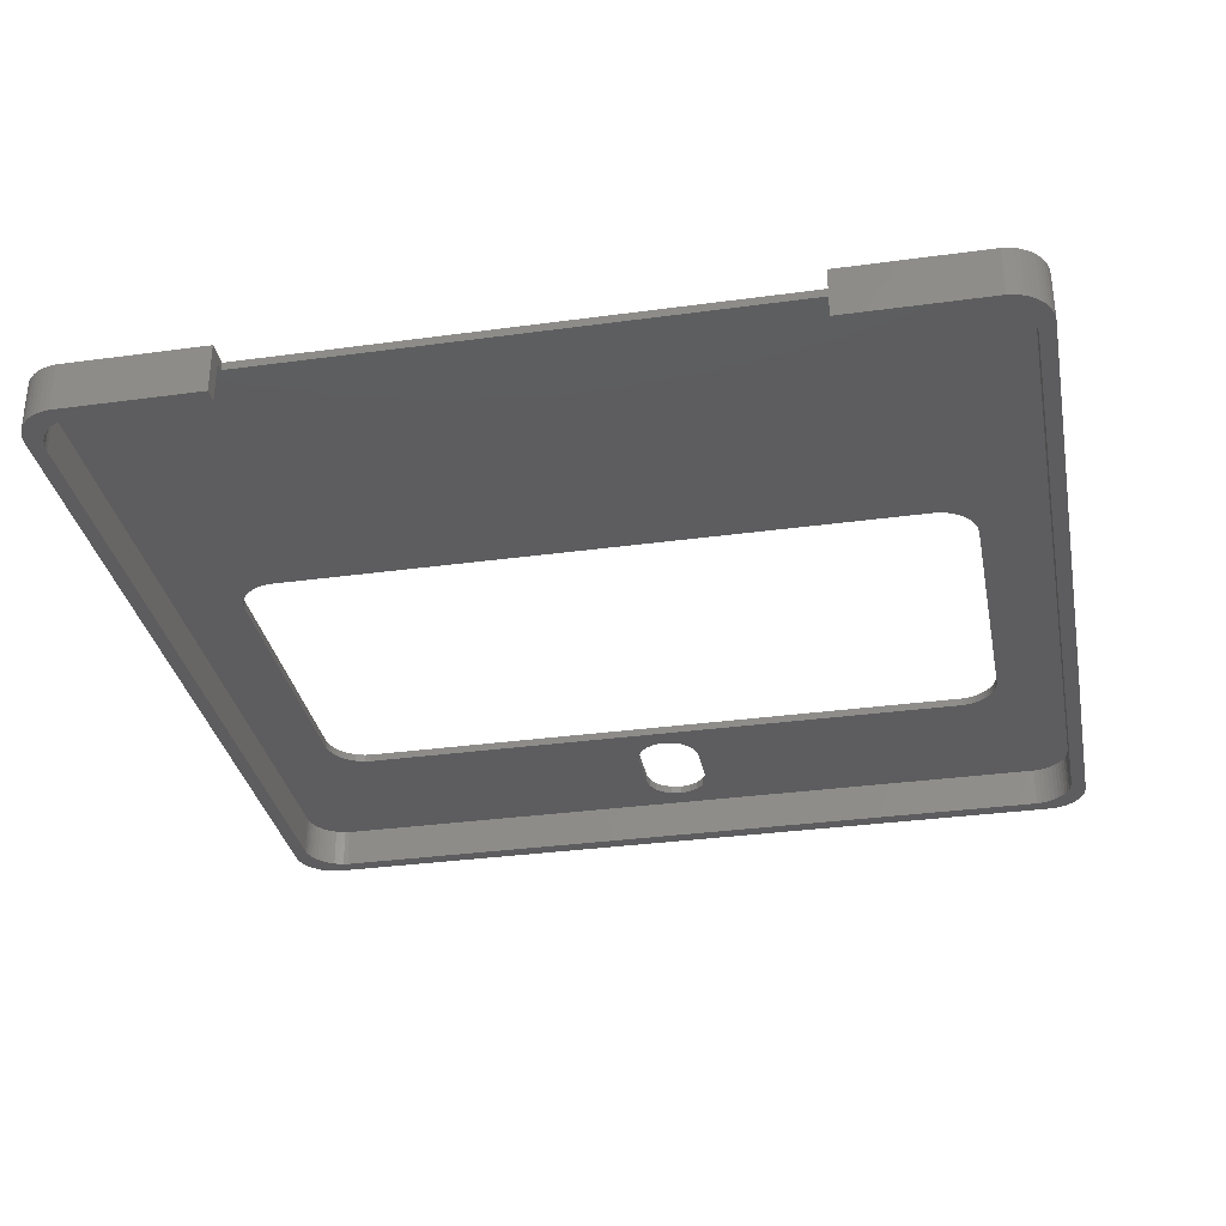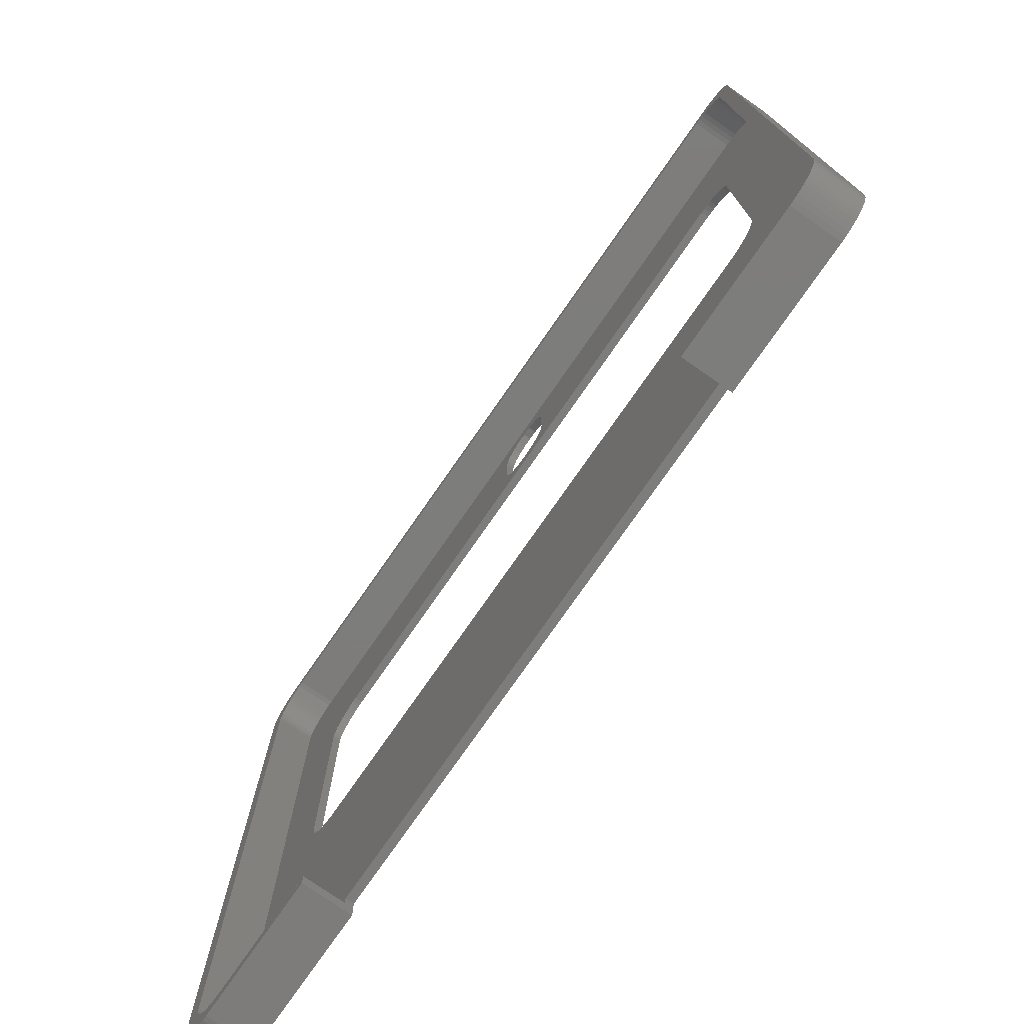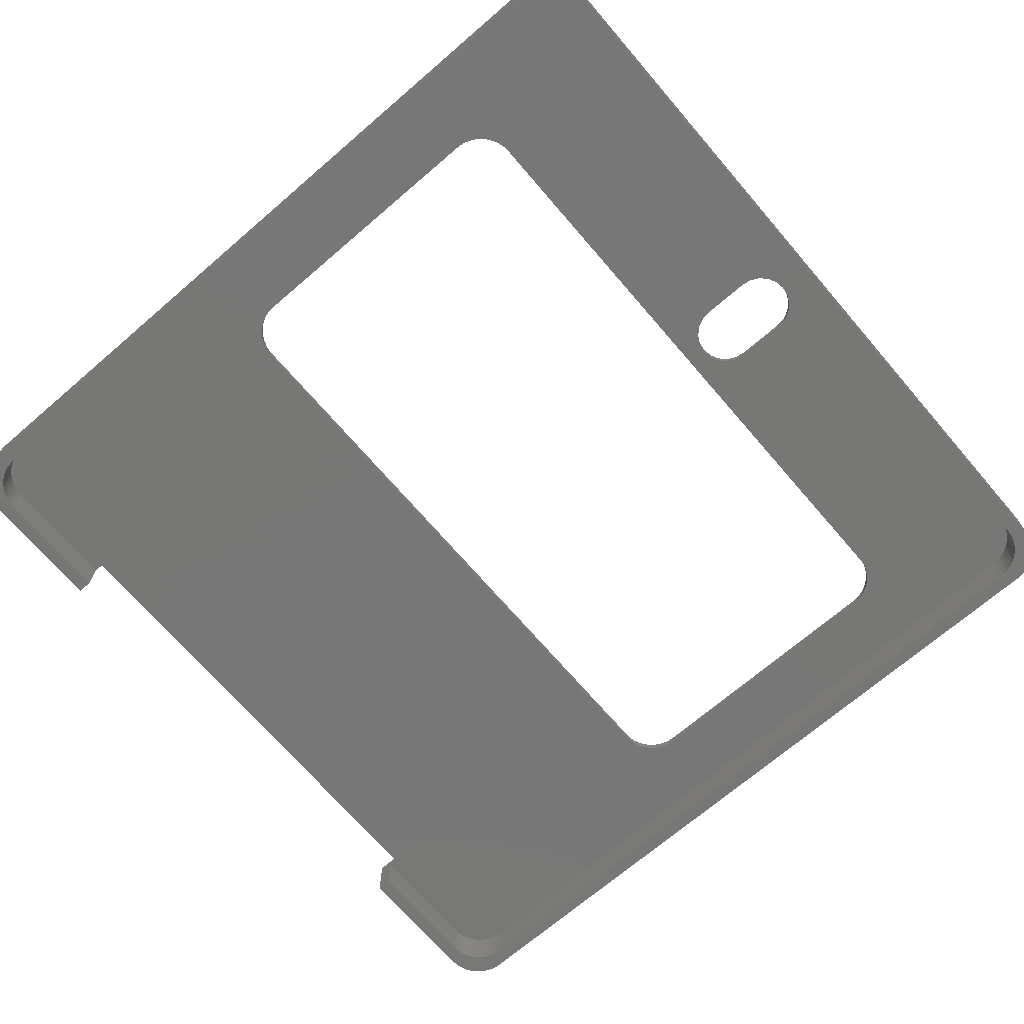
<metadata>
{"format":"stl","ext":"stl","renderer":"f3d","projection":"perspective","resolution":1024,"background":"white","views":[{"elev":-32.6,"azim":10.8,"up":"+Z"},{"elev":-76.4,"azim":-124.8,"up":"+Y"},{"elev":-70.0,"azim":130.7,"up":"+Z"}]}
</metadata>
<code>
# stl→obj: 368 verts, 740 faces
v 91.76 41.46 5
v 12.89 41.46 6
v 91.76 41.46 6
v 12.89 41.46 5
v 10.52 84.67 5
v 11.07 84.97 6
v 10.52 84.67 6
v 11.07 84.97 5
v 8.2 80.45 6
v 8.239 81.08 5
v 8.239 81.08 6
v 8.2 80.45 5
v 8.2 46.45 6
v 8.2 46.45 5
v 93 85.21 5
v 93.58 84.97 6
v 93 85.21 6
v 93.58 84.97 5
v 96.45 46.45 5
v 96.45 80.45 6
v 96.45 80.45 5
v 96.45 46.45 6
v 94.13 42.23 5
v 93.58 41.93 6
v 94.13 42.23 6
v 93.58 41.93 5
v 96.29 45.21 5
v 96.41 45.82 6
v 96.41 45.82 5
v 96.29 45.21 6
v 92.39 85.36 5
v 92.39 85.36 6
v 12.89 85.44 5
v 91.76 85.44 6
v 12.89 85.44 6
v 91.76 85.44 5
v 10.01 42.6 5
v 9.555 43.03 6
v 10.01 42.6 6
v 9.555 43.03 5
v 8.551 44.61 6
v 8.357 45.21 5
v 8.357 45.21 6
v 8.551 44.61 5
v 94.13 84.67 6
v 94.13 84.67 5
v 96.1 82.29 5
v 95.83 82.86 6
v 95.83 82.86 5
v 96.1 82.29 6
v 96.41 81.08 6
v 96.41 81.08 5
v 93 41.69 6
v 93 41.69 5
v 95.83 44.04 5
v 96.1 44.61 6
v 96.1 44.61 5
v 95.83 44.04 6
v 95.09 43.03 5
v 94.64 42.6 6
v 95.09 43.03 6
v 94.64 42.6 5
v 95.5 43.51 6
v 95.5 43.51 5
v 12.26 85.36 5
v 12.26 85.36 6
v 11.65 85.21 6
v 11.65 85.21 5
v 9.555 83.87 5
v 10.01 84.3 6
v 9.555 83.87 6
v 10.01 84.3 5
v 11.65 41.69 5
v 11.07 41.93 6
v 11.65 41.69 6
v 11.07 41.93 5
v 94.64 84.3 5
v 95.09 83.87 6
v 94.64 84.3 6
v 95.09 83.87 5
v 96.29 81.69 6
v 96.29 81.69 5
v 95.5 83.39 5
v 95.5 83.39 6
v 92.39 41.54 6
v 92.39 41.54 5
v 9.155 83.39 6
v 9.155 83.39 5
v 8.818 82.86 6
v 8.818 82.86 5
v 8.357 81.69 5
v 8.357 81.69 6
v 8.551 82.29 5
v 8.551 82.29 6
v 8.239 45.82 6
v 8.239 45.82 5
v 8.818 44.04 6
v 8.818 44.04 5
v 9.155 43.51 5
v 9.155 43.51 6
v 12.26 41.54 6
v 12.26 41.54 5
v 10.52 42.23 6
v 10.52 42.23 5
v 56.33 97.95 5
v 56.13 99.19 6
v 56.13 99.19 5
v 56.33 97.95 6
v 51.09 101.8 5
v 52.33 102 6
v 51.09 101.8 6
v 52.33 102 5
v 4.686 0.009868 5
v 20.2 1.2 5
v 20.2 0.009868 5
v 1.144e-06 5 5
v 56.13 90.71 5
v 56.33 91.95 5
v 55.56 89.6 5
v 54.68 88.71 5
v 53.56 88.15 5
v 52.33 87.95 5
v 48.33 91.95 5
v 48.33 97.95 5
v 48.52 90.71 5
v 49.09 89.6 5
v 49.97 88.71 5
v 51.09 88.15 5
v 99.96 0.009868 5
v 104.7 5 5
v 104.6 4.373 5
v 104.7 99.65 5
v 104.5 3.757 5
v 104.3 3.159 5
v 104 2.591 5
v 103.7 2.061 5
v 103.3 1.577 5
v 102.8 1.147 5
v 102.3 0.7784 5
v 101.8 0.4759 5
v 101.2 0.2447 5
v 100.6 0.08857 5
v 84.45 1.2 5
v 84.45 0.009868 5
v 99.96 104.6 5
v 104.6 100.3 5
v 104.5 100.9 5
v 104.3 101.5 5
v 104 102.1 5
v 103.7 102.6 5
v 103.3 103.1 5
v 102.8 103.5 5
v 102.3 103.9 5
v 101.8 104.2 5
v 101.2 104.4 5
v 100.6 104.6 5
v 55.56 100.3 5
v 54.68 101.2 5
v 53.56 101.8 5
v 48.52 99.19 5
v 4.686 104.6 5
v 49.09 100.3 5
v 49.97 101.2 5
v 1.144e-06 99.65 5
v 4.063 0.08857 5
v 3.455 0.2447 5
v 2.871 0.4759 5
v 4.063 104.6 5
v 2.321 0.7784 5
v 3.455 104.4 5
v 1.813 1.147 5
v 2.871 104.2 5
v 1.355 1.577 5
v 2.321 103.9 5
v 0.9549 2.061 5
v 1.813 103.5 5
v 0.6185 2.591 5
v 1.355 103.1 5
v 0.3511 3.159 5
v 0.9549 102.6 5
v 0.1571 3.757 5
v 0.6185 102.1 5
v 0.03943 4.373 5
v 0.3511 101.5 5
v 0.1571 100.9 5
v 0.03943 100.3 5
v 48.33 97.95 6
v 48.52 99.19 6
v 49.97 101.2 6
v 49.09 100.3 6
v 55.56 100.3 6
v 53.56 101.8 6
v 20.2 1.2 6
v 84.45 1.2 6
v -1.8 3.2 6
v -1.8 101.5 6
v 2.886 -1.79 6
v 2.886 106.4 6
v 2.263 106.4 6
v 1.655 106.2 6
v 20.2 -1.79 6
v 1.071 106 6
v 2.263 -1.711 6
v 0.5209 105.7 6
v 1.655 -1.555 6
v 0.01288 105.3 6
v 1.071 -1.324 6
v -0.4448 104.9 6
v 0.5209 -1.022 6
v -0.8451 104.4 6
v 0.01288 -0.6526 6
v -1.182 103.9 6
v -0.4448 -0.2227 6
v -1.449 103.3 6
v -0.8451 0.2611 6
v -1.643 102.7 6
v -1.182 0.7912 6
v -1.761 102.1 6
v -1.449 1.359 6
v -1.643 1.957 6
v -1.761 2.573 6
v 101.8 106.4 6
v 106.5 101.5 6
v 106.4 102.1 6
v 106.5 3.2 6
v 106.3 102.7 6
v 106.1 103.3 6
v 105.8 103.9 6
v 105.5 104.4 6
v 105.1 104.9 6
v 104.6 105.3 6
v 104.1 105.7 6
v 103.6 106 6
v 103 106.2 6
v 102.4 106.4 6
v 54.68 101.2 6
v 48.33 91.95 6
v 101.8 -1.79 6
v 106.4 2.573 6
v 106.3 1.957 6
v 106.1 1.359 6
v 105.8 0.7912 6
v 105.5 0.2611 6
v 105.1 -0.2227 6
v 104.6 -0.6526 6
v 103.6 -1.324 6
v 103 -1.555 6
v 102.4 -1.711 6
v 104.1 -1.022 6
v 84.45 -1.79 6
v 56.33 91.95 6
v 56.13 90.71 6
v 55.56 89.6 6
v 54.68 88.71 6
v 53.56 88.15 6
v 52.33 87.95 6
v 51.09 88.15 6
v 49.97 88.71 6
v 49.09 89.6 6
v 48.52 90.71 6
v 1.144e-06 99.65 0
v 1.144e-06 5 0
v 0.03943 100.3 0
v 104.7 5 0
v 104.7 99.65 0
v 4.686 104.6 0
v 99.96 104.6 0
v 1.355 103.1 0
v 0.9549 102.6 0
v 102.8 1.147 0
v 102.3 0.7784 0
v 0.03943 4.373 0
v 0.3511 101.5 0
v 0.1571 100.9 0
v 0.9549 2.061 0
v 1.355 1.577 0
v 2.321 103.9 0
v 2.871 104.2 0
v 102.8 103.5 0
v 103.3 103.1 0
v 100.6 104.6 0
v 104 2.591 0
v 104.3 3.159 0
v 99.96 0.009868 0
v 84.45 0.009868 0
v 20.2 0.009868 0
v 4.686 0.009868 0
v 0.1571 3.757 0
v 0.6185 102.1 0
v 3.455 104.4 0
v 1.813 103.5 0
v 104.3 101.5 0
v 104 102.1 0
v 101.2 104.4 0
v 101.8 104.2 0
v 104.5 3.757 0
v 104.6 4.373 0
v 0.6185 2.591 0
v 3.455 0.2447 0
v 2.871 0.4759 0
v 101.2 0.2447 0
v 100.6 0.08857 0
v 101.8 0.4759 0
v 0.3511 3.159 0
v 4.063 104.6 0
v 104.5 100.9 0
v 103.7 102.6 0
v 102.3 103.9 0
v 103.7 2.061 0
v 1.813 1.147 0
v 104.6 100.3 0
v 103.3 1.577 0
v 2.321 0.7784 0
v 4.063 0.08857 0
v 84.45 -1.79 0
v 20.2 -1.79 0
v 2.886 -1.79 0
v 2.263 -1.711 0
v 1.655 -1.555 0
v 1.071 -1.324 0
v 0.5209 -1.022 0
v 0.01288 -0.6526 0
v -0.4448 -0.2227 0
v -0.8451 0.2611 0
v -1.182 0.7912 0
v -1.449 1.359 0
v -1.643 1.957 0
v 106.5 3.2 0
v 106.4 2.573 0
v 106.5 101.5 0
v 106.3 1.957 0
v 106.1 1.359 0
v 105.8 0.7912 0
v 105.5 0.2611 0
v 105.1 -0.2227 0
v 106.4 102.1 0
v 106.3 102.7 0
v 104.6 -0.6526 0
v 104.1 -1.022 0
v 103.6 -1.324 0
v 103 -1.555 0
v 102.4 -1.711 0
v 101.8 -1.79 0
v 106.1 103.3 0
v 105.8 103.9 0
v 105.5 104.4 0
v 105.1 104.9 0
v 104.6 105.3 0
v 104.1 105.7 0
v 103.6 106 0
v 103 106.2 0
v 102.4 106.4 0
v 101.8 106.4 0
v 2.886 106.4 0
v 1.655 106.2 0
v 2.263 106.4 0
v 0.5209 105.7 0
v 0.01288 105.3 0
v 1.071 106 0
v -0.8451 104.4 0
v -1.449 103.3 0
v -1.643 102.7 0
v -1.8 101.5 0
v -1.8 3.2 0
v -1.761 2.573 0
v -1.761 102.1 0
v -0.4448 104.9 0
v -1.182 103.9 0
f 1 2 3
f 2 1 4
f 5 6 7
f 6 5 8
f 9 10 11
f 10 9 12
f 13 12 9
f 12 13 14
f 15 16 17
f 16 15 18
f 19 20 21
f 20 19 22
f 23 24 25
f 24 23 26
f 27 28 29
f 28 27 30
f 31 17 32
f 17 31 15
f 33 34 35
f 34 33 36
f 37 38 39
f 38 37 40
f 41 42 43
f 42 41 44
f 18 45 16
f 45 18 46
f 47 48 49
f 48 47 50
f 21 51 52
f 51 21 20
f 26 53 24
f 53 26 54
f 55 56 57
f 56 55 58
f 59 60 61
f 60 59 62
f 59 63 64
f 63 59 61
f 65 35 66
f 35 65 33
f 8 67 6
f 67 8 68
f 68 66 67
f 66 68 65
f 69 70 71
f 70 69 72
f 36 32 34
f 32 36 31
f 73 74 75
f 74 73 76
f 77 78 79
f 78 77 80
f 52 81 82
f 81 52 51
f 83 78 80
f 78 83 84
f 46 79 45
f 79 46 77
f 82 50 47
f 50 82 81
f 29 22 19
f 22 29 28
f 54 85 53
f 85 54 86
f 62 25 60
f 25 62 23
f 57 30 27
f 30 57 56
f 64 58 55
f 58 64 63
f 72 7 70
f 7 72 5
f 87 69 71
f 69 87 88
f 89 88 87
f 88 89 90
f 11 91 92
f 91 11 10
f 92 93 94
f 93 92 91
f 95 14 13
f 14 95 96
f 97 44 41
f 44 97 98
f 43 96 95
f 96 43 42
f 49 84 83
f 84 49 48
f 86 3 85
f 3 86 1
f 94 90 89
f 90 94 93
f 38 99 100
f 99 38 40
f 100 98 97
f 98 100 99
f 4 101 2
f 101 4 102
f 102 75 101
f 75 102 73
f 76 103 74
f 103 76 104
f 104 39 103
f 39 104 37
f 105 106 107
f 106 105 108
f 109 110 111
f 110 109 112
f 113 114 115
f 114 116 4
f 4 116 102
f 102 116 73
f 73 116 76
f 76 116 104
f 104 116 37
f 37 116 40
f 40 116 99
f 99 116 98
f 98 116 44
f 96 116 14
f 42 116 96
f 44 116 42
f 114 113 116
f 36 117 118
f 36 119 117
f 36 120 119
f 36 121 120
f 36 122 121
f 123 33 124
f 125 33 123
f 126 33 125
f 127 33 126
f 128 33 127
f 122 33 128
f 33 122 36
f 129 130 131
f 130 19 132
f 129 131 133
f 21 132 19
f 129 133 134
f 52 132 21
f 129 134 135
f 82 132 52
f 129 135 136
f 47 132 82
f 129 136 137
f 49 132 47
f 129 137 138
f 83 132 49
f 129 138 139
f 80 132 83
f 129 139 140
f 77 132 80
f 129 140 141
f 46 132 77
f 129 141 142
f 18 132 46
f 130 129 143
f 15 132 18
f 31 132 15
f 130 29 19
f 130 27 29
f 130 57 27
f 130 55 57
f 130 64 55
f 130 59 64
f 130 62 59
f 130 23 62
f 130 26 23
f 130 54 26
f 130 86 54
f 130 1 86
f 143 129 144
f 130 143 1
f 114 1 143
f 1 114 4
f 132 145 146
f 146 145 147
f 147 145 148
f 148 145 149
f 150 145 151
f 151 145 152
f 152 145 153
f 153 145 154
f 155 145 156
f 154 145 155
f 149 145 150
f 132 31 145
f 36 145 31
f 105 36 118
f 107 36 105
f 36 107 145
f 157 145 107
f 158 145 157
f 159 145 158
f 112 145 159
f 33 160 124
f 161 160 33
f 160 161 162
f 162 161 163
f 161 33 65
f 164 65 68
f 164 68 8
f 112 161 145
f 109 161 112
f 163 161 109
f 164 8 5
f 164 5 72
f 164 72 69
f 164 69 88
f 164 88 90
f 164 90 93
f 164 93 91
f 164 91 10
f 164 10 12
f 164 14 116
f 116 113 165
f 14 164 12
f 116 165 166
f 65 164 161
f 116 166 167
f 161 164 168
f 116 167 169
f 168 164 170
f 116 169 171
f 170 164 172
f 116 171 173
f 172 164 174
f 116 173 175
f 174 164 176
f 116 175 177
f 176 164 178
f 116 177 179
f 178 164 180
f 116 179 181
f 180 164 182
f 116 181 183
f 182 164 184
f 184 164 185
f 185 164 186
f 187 160 188
f 160 187 124
f 163 111 189
f 111 163 109
f 190 163 189
f 163 190 162
f 107 191 157
f 191 107 106
f 112 192 110
f 192 112 159
f 3 193 194
f 2 193 3
f 195 193 2
f 195 2 101
f 195 101 75
f 195 75 74
f 195 74 103
f 195 103 39
f 195 39 38
f 195 38 100
f 195 100 97
f 195 97 41
f 195 41 43
f 9 196 13
f 197 193 195
f 195 43 95
f 195 13 196
f 196 198 199
f 13 195 95
f 196 199 200
f 193 197 201
f 196 200 202
f 197 195 203
f 196 202 204
f 203 195 205
f 196 204 206
f 205 195 207
f 196 206 208
f 207 195 209
f 196 208 210
f 209 195 211
f 196 210 212
f 211 195 213
f 196 212 214
f 213 195 215
f 196 214 216
f 215 195 217
f 196 216 218
f 217 195 219
f 219 195 220
f 220 195 221
f 222 223 224
f 223 22 225
f 222 224 226
f 28 225 22
f 222 226 227
f 30 225 28
f 222 227 228
f 56 225 30
f 222 228 229
f 58 225 56
f 222 229 230
f 63 225 58
f 222 230 231
f 61 225 63
f 222 231 232
f 60 225 61
f 222 232 233
f 25 225 60
f 222 233 234
f 24 225 25
f 222 234 235
f 53 225 24
f 223 222 17
f 85 225 53
f 223 20 22
f 223 51 20
f 223 81 51
f 223 50 81
f 223 48 50
f 223 84 48
f 223 78 84
f 223 79 78
f 223 45 79
f 223 16 45
f 223 17 16
f 222 32 17
f 222 34 32
f 106 34 222
f 34 106 108
f 222 191 106
f 222 236 191
f 222 192 236
f 222 110 192
f 187 35 237
f 188 35 187
f 198 188 190
f 198 190 189
f 198 189 111
f 188 198 35
f 35 198 66
f 66 198 67
f 11 196 9
f 92 196 11
f 94 196 92
f 89 196 94
f 87 196 89
f 71 196 87
f 70 196 71
f 7 196 70
f 6 196 7
f 67 196 6
f 196 67 198
f 110 198 111
f 198 110 222
f 3 225 85
f 194 225 3
f 225 238 239
f 239 238 240
f 240 238 241
f 241 238 242
f 242 238 243
f 243 238 244
f 244 238 245
f 246 238 247
f 247 238 248
f 249 238 246
f 238 225 194
f 245 238 249
f 238 194 250
f 251 34 108
f 252 34 251
f 253 34 252
f 254 34 253
f 255 34 254
f 256 34 255
f 256 35 34
f 257 35 256
f 258 35 257
f 259 35 258
f 260 35 259
f 35 260 237
f 157 236 158
f 236 157 191
f 159 236 192
f 236 159 158
f 188 162 190
f 162 188 160
f 260 123 237
f 123 260 125
f 122 257 256
f 257 122 128
f 259 125 260
f 125 259 126
f 121 256 255
f 256 121 122
f 120 255 254
f 255 120 121
f 117 251 118
f 251 117 252
f 258 126 259
f 126 258 127
f 128 258 257
f 258 128 127
f 120 253 119
f 253 120 254
f 119 252 117
f 252 119 253
f 118 108 105
f 108 118 251
f 237 124 187
f 124 237 123
f 116 261 164
f 261 116 262
f 164 263 186
f 263 164 261
f 264 132 265
f 132 264 130
f 266 145 161
f 145 266 267
f 180 268 178
f 268 180 269
f 270 139 138
f 139 270 271
f 183 262 116
f 262 183 272
f 185 273 184
f 273 185 274
f 173 275 175
f 275 173 276
f 277 172 174
f 172 277 278
f 279 151 152
f 151 279 280
f 267 156 145
f 156 267 281
f 186 274 185
f 274 186 263
f 282 134 283
f 134 282 135
f 284 144 129
f 144 284 285
f 286 113 115
f 113 286 287
f 181 272 183
f 272 181 288
f 182 269 180
f 269 182 289
f 278 170 172
f 170 278 290
f 268 176 178
f 176 268 291
f 292 149 293
f 149 292 148
f 294 154 155
f 154 294 295
f 283 133 296
f 133 283 134
f 297 130 264
f 130 297 131
f 296 131 297
f 131 296 133
f 175 298 177
f 298 175 275
f 299 167 166
f 167 299 300
f 301 142 141
f 142 301 302
f 303 141 140
f 141 303 301
f 179 288 181
f 288 179 304
f 184 289 182
f 289 184 273
f 290 168 170
f 168 290 305
f 305 161 168
f 161 305 266
f 291 174 176
f 174 291 277
f 306 148 292
f 148 306 147
f 307 151 280
f 151 307 150
f 281 155 156
f 155 281 294
f 295 153 154
f 153 295 308
f 308 152 153
f 152 308 279
f 309 135 282
f 135 309 136
f 177 304 179
f 304 177 298
f 310 173 171
f 173 310 276
f 302 129 142
f 129 302 284
f 271 140 139
f 140 271 303
f 293 150 307
f 150 293 149
f 311 147 306
f 147 311 146
f 265 146 311
f 146 265 132
f 312 136 309
f 136 312 137
f 312 138 137
f 138 312 270
f 300 169 167
f 169 300 313
f 313 171 169
f 171 313 310
f 287 165 113
f 165 287 314
f 314 166 165
f 166 314 299
f 144 194 143
f 144 250 194
f 250 144 315
f 285 315 144
f 193 115 114
f 201 115 193
f 316 115 201
f 115 316 286
f 316 287 286
f 317 287 316
f 317 314 287
f 317 299 314
f 317 300 299
f 318 300 317
f 319 300 318
f 300 319 313
f 320 313 319
f 321 313 320
f 313 321 310
f 322 310 321
f 310 322 276
f 323 276 322
f 324 276 323
f 276 324 275
f 325 275 324
f 326 275 325
f 275 326 298
f 298 327 304
f 327 298 326
f 283 328 329
f 328 264 330
f 283 329 331
f 265 330 264
f 282 331 332
f 311 330 265
f 309 332 333
f 306 330 311
f 309 333 334
f 292 330 306
f 312 334 335
f 330 292 336
f 336 292 337
f 312 335 338
f 328 297 264
f 328 296 297
f 328 283 296
f 270 338 339
f 331 282 283
f 332 309 282
f 271 339 340
f 334 312 309
f 271 340 341
f 338 270 312
f 303 341 342
f 339 271 270
f 341 303 271
f 343 303 342
f 343 301 303
f 343 302 301
f 343 284 302
f 315 284 343
f 284 315 285
f 293 337 292
f 337 293 344
f 307 344 293
f 344 307 345
f 345 307 346
f 280 346 307
f 346 280 347
f 347 280 348
f 279 348 280
f 348 279 349
f 308 349 279
f 349 308 350
f 350 308 351
f 295 351 308
f 351 295 352
f 295 353 352
f 294 353 295
f 281 353 294
f 267 353 281
f 266 353 267
f 266 354 353
f 305 354 266
f 290 354 305
f 278 354 290
f 355 278 277
f 278 356 354
f 357 277 291
f 278 355 356
f 358 291 268
f 277 359 355
f 360 268 269
f 361 269 289
f 277 357 359
f 362 289 273
f 363 273 274
f 363 274 263
f 291 358 357
f 363 263 261
f 262 364 261
f 363 261 364
f 365 304 327
f 273 363 366
f 364 304 365
f 268 367 358
f 304 364 288
f 268 360 367
f 288 364 272
f 269 368 360
f 272 364 262
f 269 361 368
f 289 362 361
f 273 366 362
f 114 194 193
f 194 114 143
f 364 196 363
f 196 364 195
f 363 218 366
f 218 363 196
f 225 330 223
f 330 225 328
f 354 199 198
f 199 354 356
f 353 198 222
f 198 353 354
f 360 208 367
f 208 360 210
f 362 214 361
f 214 362 216
f 323 215 324
f 215 323 213
f 359 204 202
f 204 359 357
f 347 231 230
f 231 347 348
f 350 234 233
f 234 350 351
f 366 216 362
f 216 366 218
f 242 332 241
f 332 242 333
f 338 244 245
f 244 338 335
f 323 211 213
f 211 323 322
f 317 201 197
f 201 317 316
f 315 238 250
f 238 315 343
f 340 249 246
f 249 340 339
f 327 221 365
f 221 327 220
f 326 220 327
f 220 326 219
f 368 210 360
f 210 368 212
f 355 202 200
f 202 355 359
f 358 208 206
f 208 358 367
f 241 331 240
f 331 241 332
f 239 328 225
f 328 239 329
f 240 329 239
f 329 240 331
f 324 217 325
f 217 324 215
f 320 205 207
f 205 320 319
f 342 247 248
f 247 342 341
f 361 212 368
f 212 361 214
f 356 200 199
f 200 356 355
f 357 206 204
f 206 357 358
f 223 336 224
f 336 223 330
f 226 344 227
f 344 226 337
f 229 347 230
f 347 229 346
f 349 233 232
f 233 349 350
f 348 232 231
f 232 348 349
f 351 235 234
f 235 351 352
f 243 333 242
f 333 243 334
f 339 245 249
f 245 339 338
f 341 246 247
f 246 341 340
f 343 248 238
f 248 343 342
f 365 195 364
f 195 365 221
f 224 337 226
f 337 224 336
f 228 346 229
f 346 228 345
f 227 345 228
f 345 227 344
f 352 222 235
f 222 352 353
f 244 334 243
f 334 244 335
f 321 207 209
f 207 321 320
f 322 209 211
f 209 322 321
f 318 197 203
f 197 318 317
f 319 203 205
f 203 319 318
f 325 219 326
f 219 325 217

</code>
